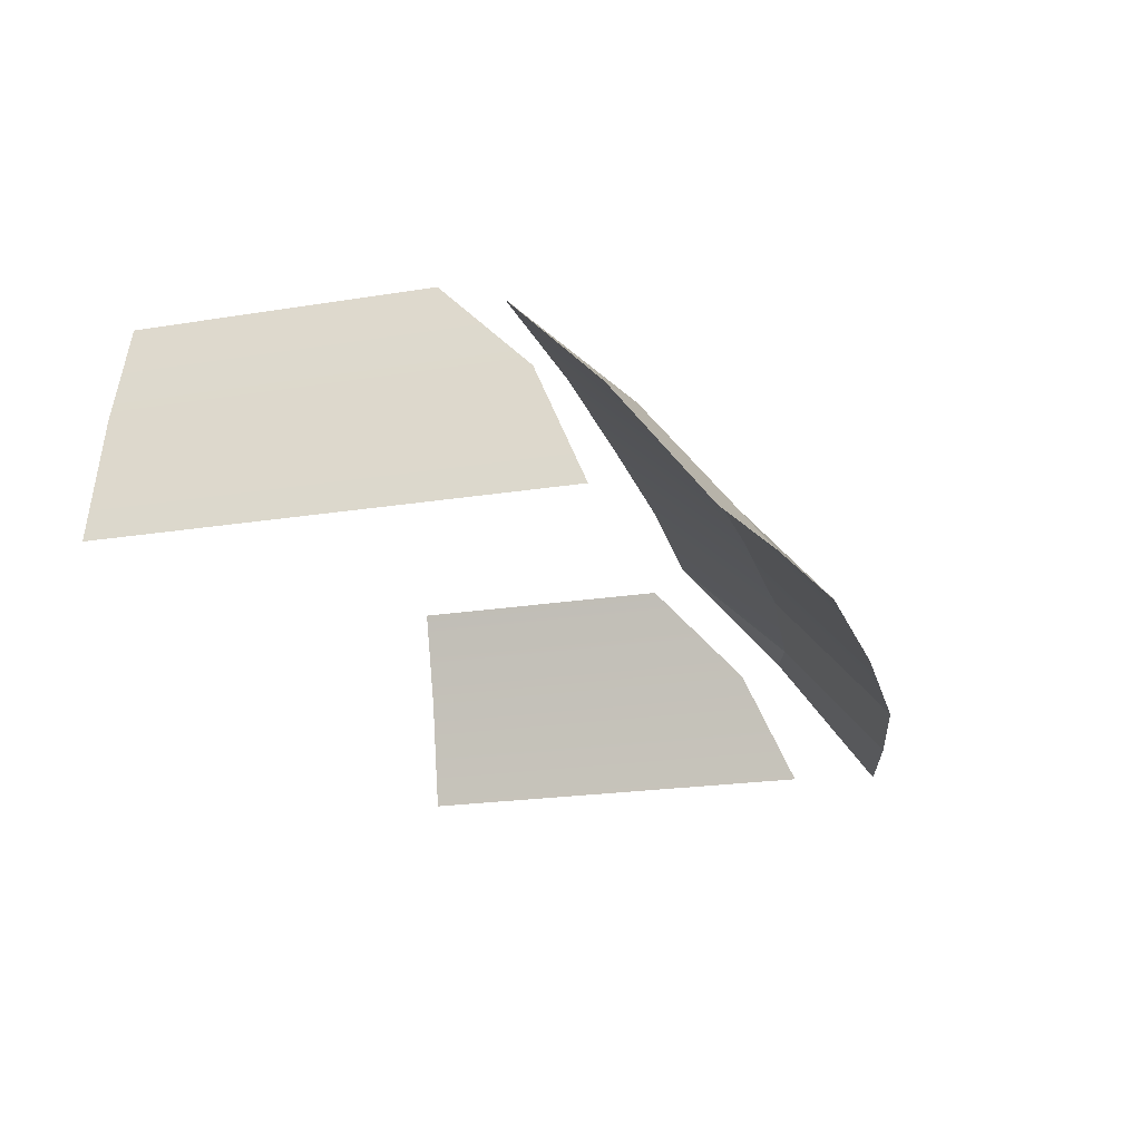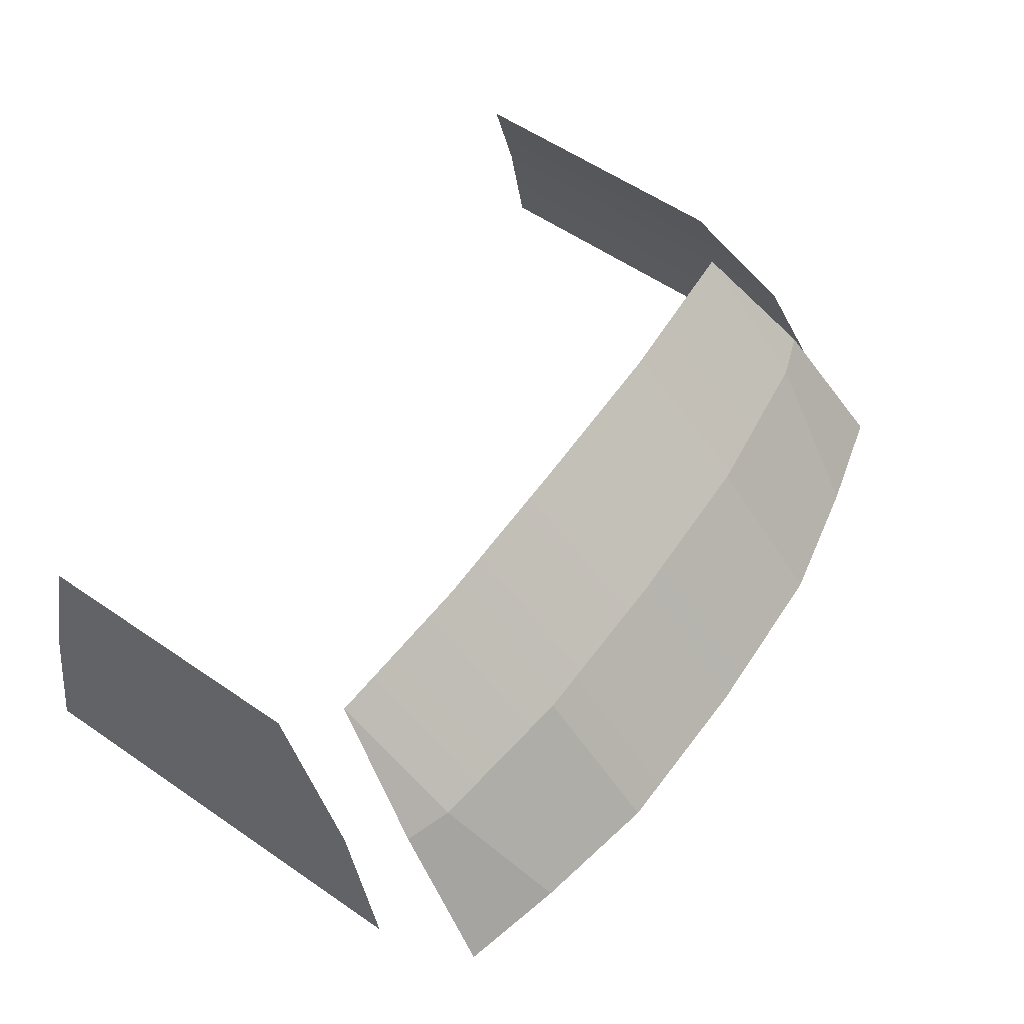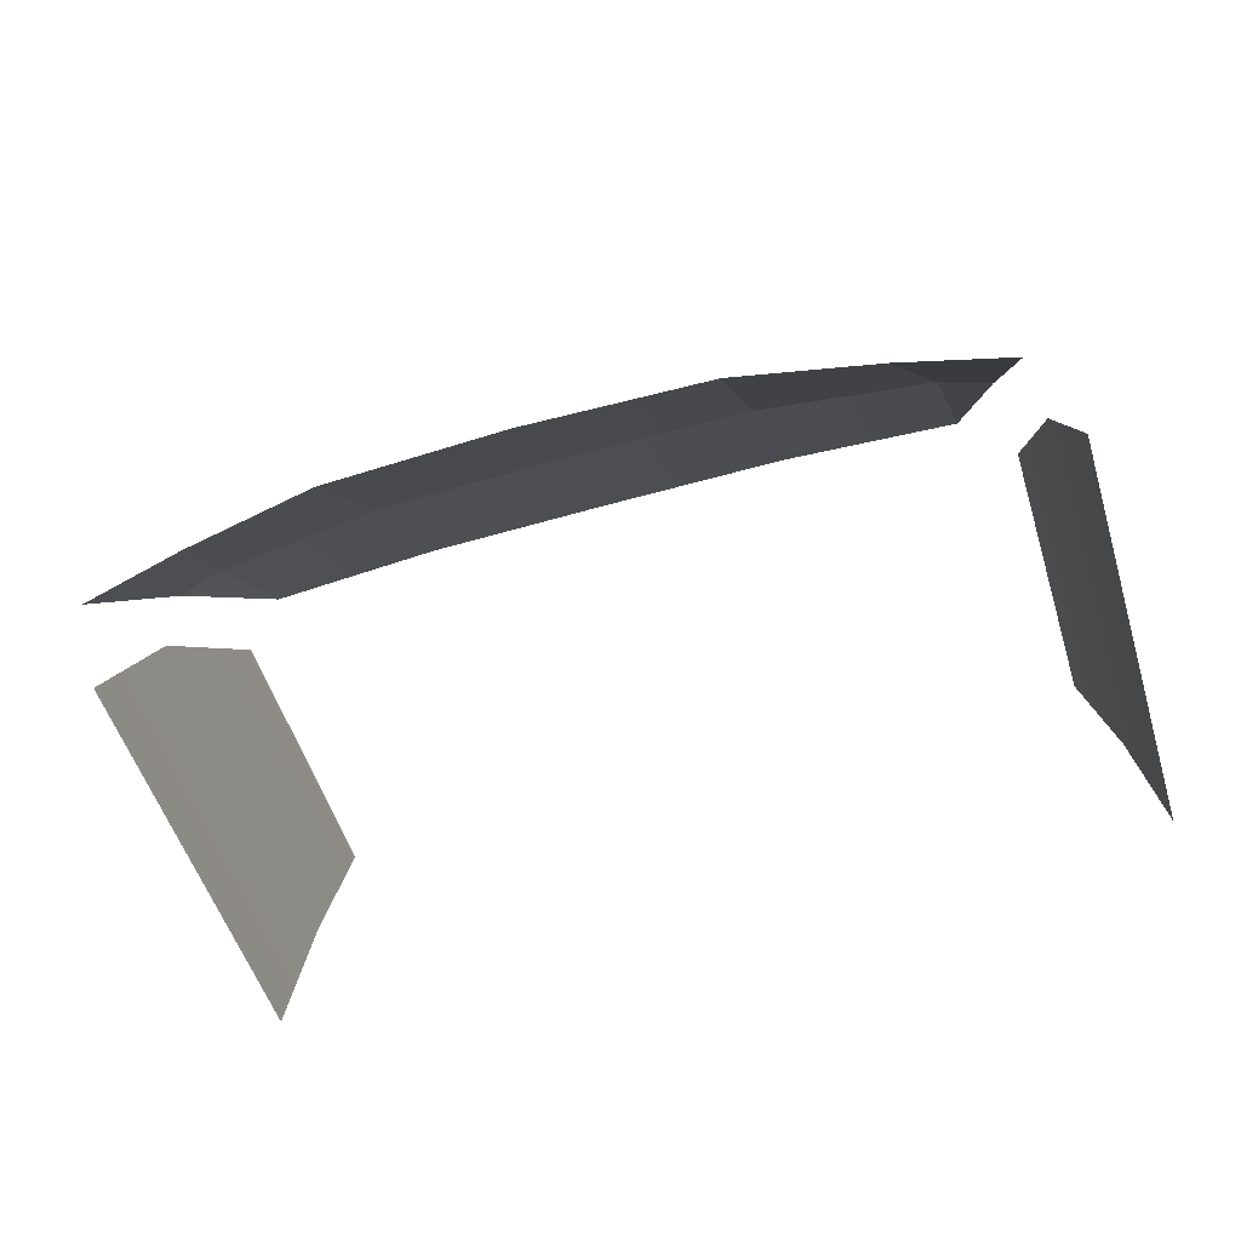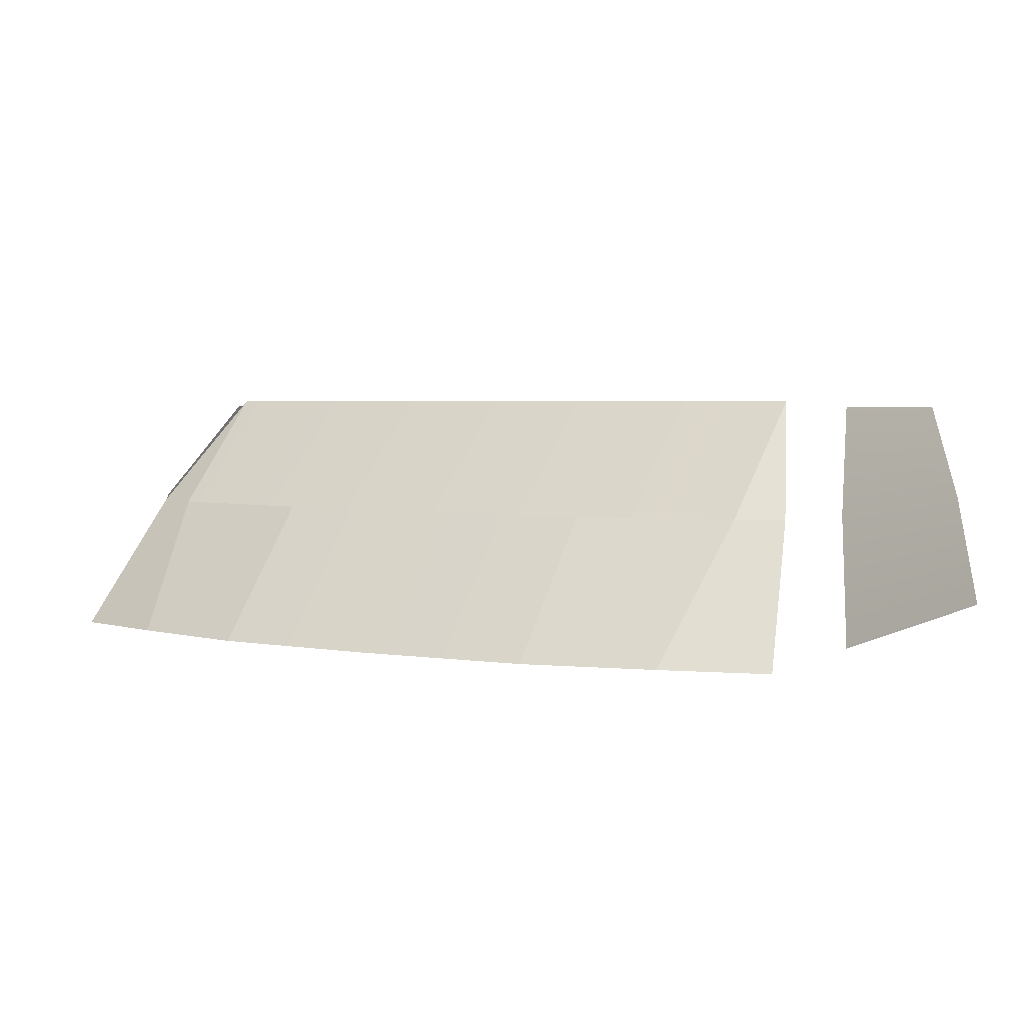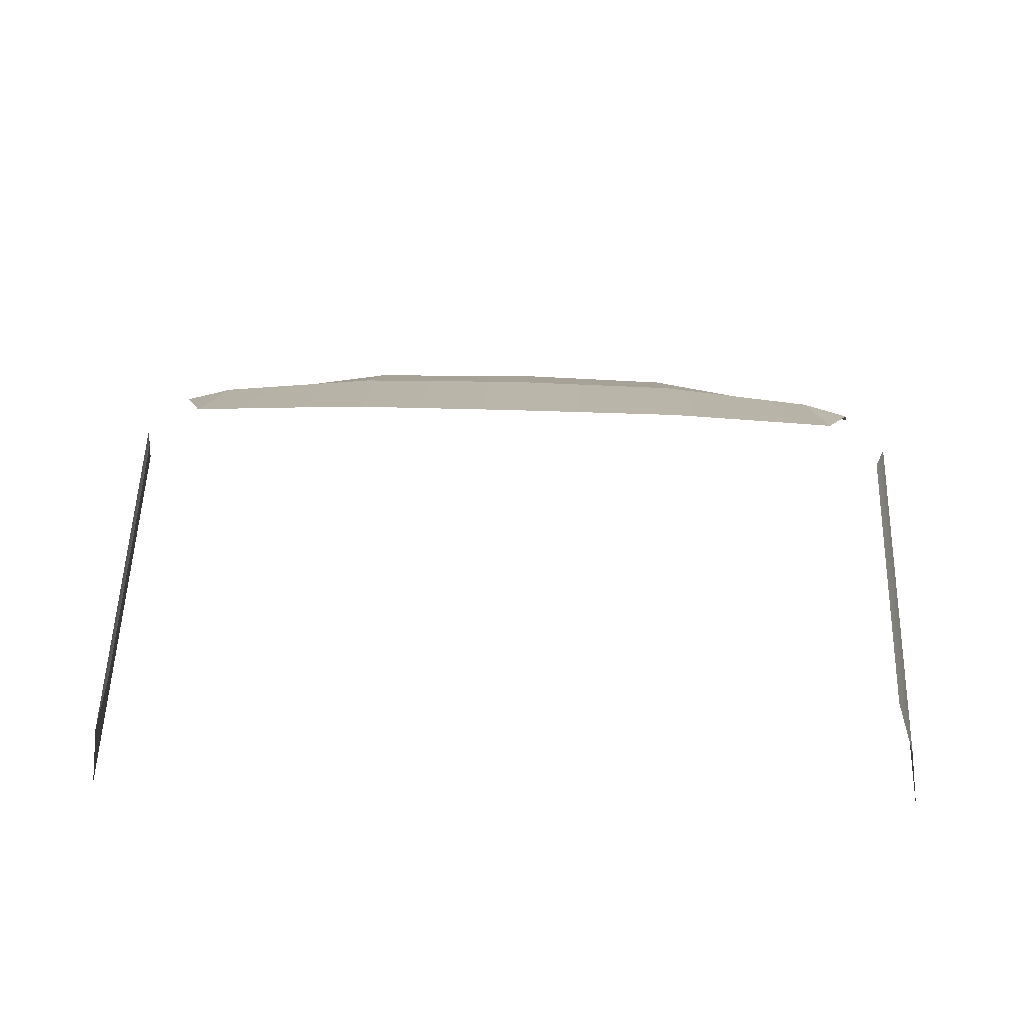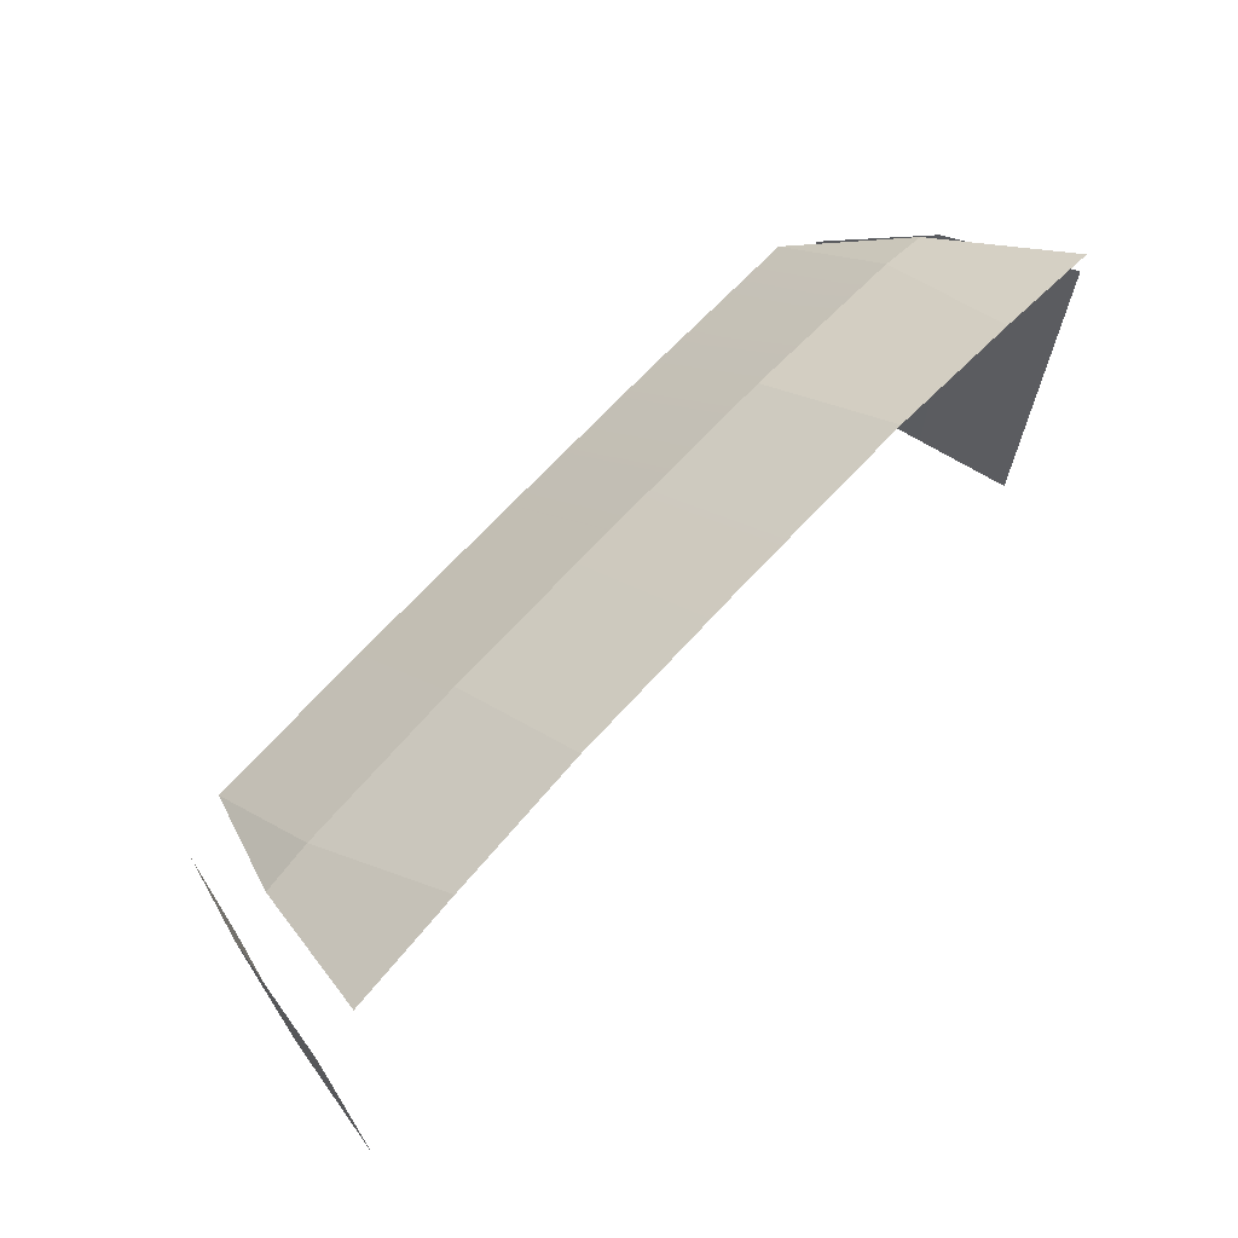
<metadata>
{"format":"obj","ext":"obj","renderer":"f3d","projection":"perspective","resolution":1024,"background":"white","views":[{"elev":-21.3,"azim":-73.9,"up":"+Y"},{"elev":58.9,"azim":-54.9,"up":"+Y"},{"elev":-54.0,"azim":17.2,"up":"+Y"},{"elev":3.4,"azim":29.7,"up":"+Y"},{"elev":55.3,"azim":-178.1,"up":"+Y"},{"elev":69.2,"azim":-47.3,"up":"+Z"}]}
</metadata>
<code>
g SM_Veh_Car_Van_Glass
v 0.6959 1.577 1.379
v 0.7091 1.815 1.134
v 0.792 1.578 1.345
v -0.6959 1.577 1.379
v -0.792 1.578 1.345
v -0.7091 1.815 1.134
v 0.3626 1.814 1.154
v 0.7091 1.815 1.134
v 0.6959 1.577 1.379
v 0.3621 1.577 1.419
v -6.335e-16 1.576 1.426
v -5.132e-16 1.814 1.156
v -0.3626 1.814 1.154
v -0.3621 1.577 1.419
v -0.6959 1.577 1.379
v -0.7091 1.815 1.134
v 0.3616 1.299 1.659
v -6.335e-16 1.576 1.426
v 0.3621 1.577 1.419
v -7.415e-16 1.298 1.67
v -0.3617 1.299 1.659
v -0.3621 1.577 1.419
v 0.6323 1.299 1.604
v 0.3616 1.299 1.659
v 0.3621 1.577 1.419
v 0.6959 1.577 1.379
v 0.792 1.578 1.345
v 0.8482 1.3 1.549
v 0.6323 1.299 1.604
v 0.6959 1.577 1.379
v -0.6323 1.299 1.604
v -0.6959 1.577 1.379
v -0.3621 1.577 1.419
v -0.3617 1.299 1.659
v -0.792 1.578 1.345
v -0.6959 1.577 1.379
v -0.6323 1.299 1.604
v -0.8482 1.3 1.549
v 0.8724 1.585 1.24
v 0.8075 1.801 1.04
v 0.8075 1.801 0.4401
v 0.8724 1.585 0.4401
v 0.9239 1.331 1.351
v 0.9239 1.331 0.4401
v -0.8724 1.585 1.24
v -0.8075 1.801 0.4401
v -0.8075 1.801 1.04
v -0.8724 1.585 0.4401
v -0.9239 1.331 1.351
v -0.9239 1.331 0.4401
g SM_Veh_Car_Van_Glass_0
f 3 2 1
f 6 5 4
f 9 8 7
f 10 9 7
f 10 7 11
f 7 12 11
f 12 13 11
f 13 14 11
f 15 14 13
f 16 15 13
f 19 18 17
f 18 20 17
f 20 18 21
f 18 22 21
f 25 24 23
f 26 25 23
f 29 28 27
f 30 29 27
f 33 32 31
f 34 33 31
f 37 36 35
f 38 37 35
f 41 40 39
f 42 41 39
f 39 43 42
f 43 44 42
f 47 46 45
f 46 48 45
f 49 45 48
f 50 49 48

</code>
